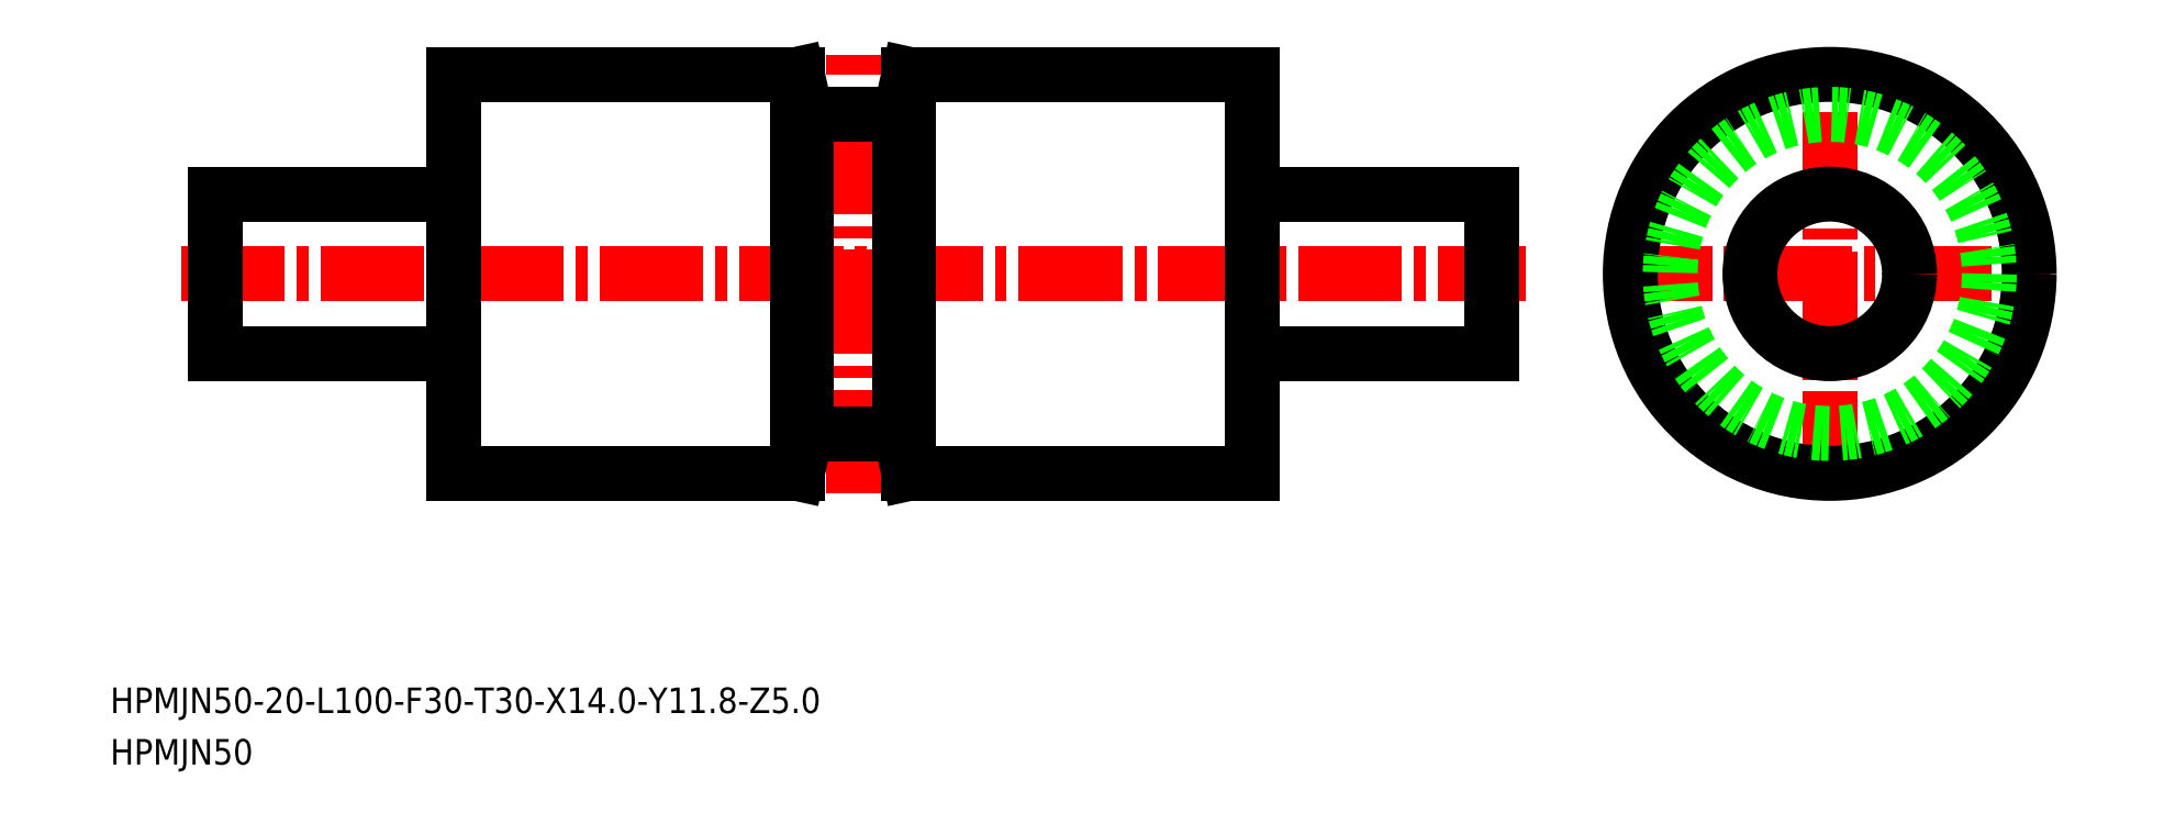
<metadata>
{"format":"dxf","ext":"dxf","renderer":"ezdxf+matplotlib","layout":"modelspace","background":"white","min_lineweight":24,"dpi":150}
</metadata>
<code>
0
SECTION
2
ENTITIES
0
TEXT
8
0
10
64.54
20
146
30
0
40
3.2
1
HPMJN50-20-L100-F30-T30-X14-Y11.8-Z5
0
TEXT
8
0
10
64.54
20
139.6
30
0
40
3.2
1
HPMJN50
0
LINE
8
0
10
107.6
20
176.1
30
0
11
107.6
21
191.1
31
0
0
LINE
8
0
10
107.6
20
176.1
30
0
11
107.6
21
191.1
31
0
0
LINE
8
CENTER
10
73.39
20
201.1
30
0
11
241.9
21
201.1
31
0
0
LINE
8
0
10
107.6
20
176.1
30
0
11
150.6
21
176.1
31
0
0
LINE
8
0
10
107.6
20
226.1
30
0
11
150.6
21
226.1
31
0
0
LINE
8
0
10
77.64
20
191.1
30
0
11
107.6
21
191.1
31
0
0
LINE
8
0
10
77.64
20
211.1
30
0
11
107.6
21
211.1
31
0
0
LINE
8
0
10
207.6
20
176.1
30
0
11
207.6
21
191.1
31
0
0
LINE
8
0
10
207.6
20
176.1
30
0
11
207.6
21
226.1
31
0
0
LINE
8
0
10
77.64
20
191.1
30
0
11
77.64
21
211.1
31
0
0
LINE
8
CENTER
10
252.3
20
201.1
30
0
11
307.8
21
201.1
31
0
0
LINE
8
CENTER
10
280.1
20
173.3
30
0
11
280.1
21
228.8
31
0
0
CIRCLE
8
0
10
280.1
20
201.1
30
0
40
25
0
CIRCLE
8
0
10
280.1
20
201.1
30
0
40
10
0
LINE
8
0
10
237.6
20
191.1
30
0
11
207.6
21
191.1
31
0
0
LINE
8
0
10
237.6
20
211.1
30
0
11
207.6
21
211.1
31
0
0
LINE
8
0
10
237.6
20
191.1
30
0
11
237.6
21
211.1
31
0
0
LINE
8
CENTER
10
157.6
20
173.6
30
0
11
157.6
21
228.6
31
0
0
LINE
8
0
10
151.7
20
221.1
30
0
11
163.5
21
221.1
31
0
0
LINE
8
0
10
150.6
20
226.1
30
0
11
151.7
21
221.1
31
0
0
LINE
8
0
10
151.7
20
221.1
30
0
11
163.5
21
221.1
31
0
0
LINE
8
0
10
163.5
20
221.1
30
0
11
164.6
21
226.1
31
0
0
LINE
8
0
10
164.6
20
226.1
30
0
11
207.6
21
226.1
31
0
0
CIRCLE
8
0
10
280.1
20
201.1
30
0
40
20
0
LINE
8
0
10
107.6
20
176.1
30
0
11
107.6
21
226.1
31
0
0
LINE
8
0
10
151.7
20
181.1
30
0
11
163.5
21
181.1
31
0
0
LINE
8
0
10
150.6
20
176.1
30
0
11
151.7
21
181.1
31
0
0
LINE
8
0
10
151.7
20
181.1
30
0
11
163.5
21
181.1
31
0
0
LINE
8
0
10
163.5
20
181.1
30
0
11
164.6
21
176.1
31
0
0
LINE
8
0
10
164.6
20
176.1
30
0
11
207.6
21
176.1
31
0
0
LINE
8
0
10
150.6
20
226.1
30
0
11
150.6
21
176.1
31
0
0
LINE
8
0
10
151.7
20
221.1
30
0
11
151.7
21
181.1
31
0
0
LINE
8
0
10
163.5
20
221.1
30
0
11
163.5
21
181.1
31
0
0
LINE
8
0
10
164.6
20
226.1
30
0
11
164.6
21
176.1
31
0
0
VIEWPORT
8
0
10
5.624
20
3.929
30
0
40
10.63
41
7.061
68
    -1
69
     1
0
VIEWPORT
8
0
10
5.614
20
3.902
30
0
40
8.982
41
6.243
68
     1
69
     2
0
ENDSEC
0
EOF

</code>
